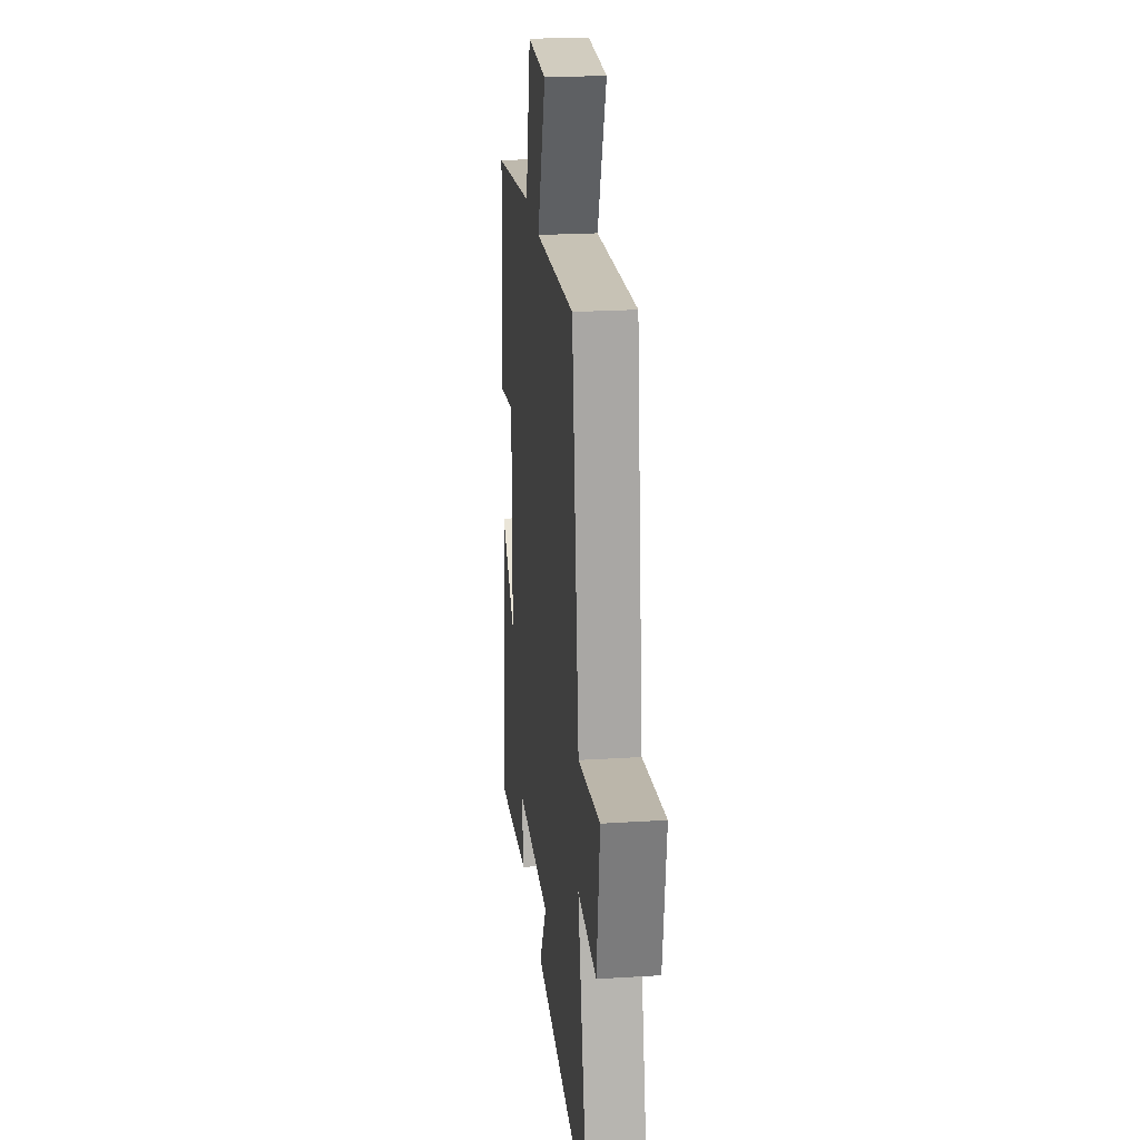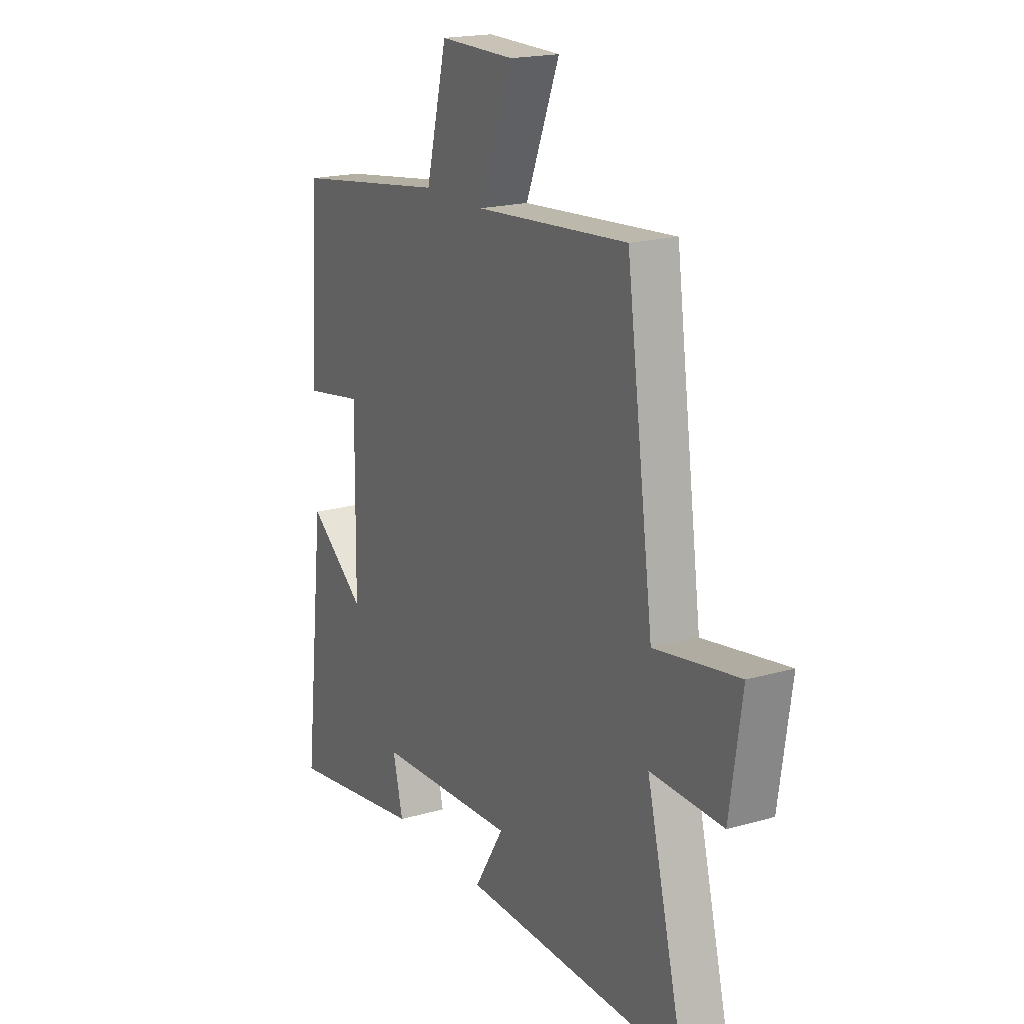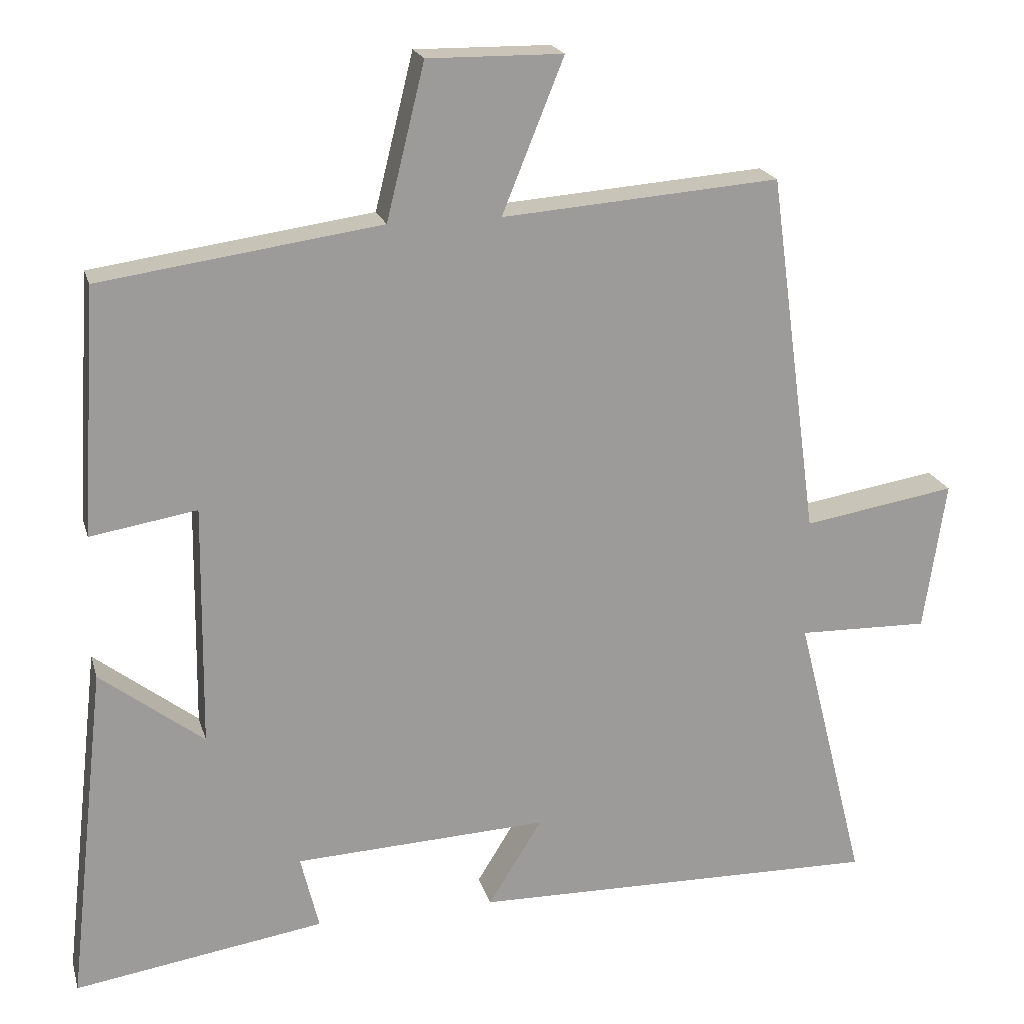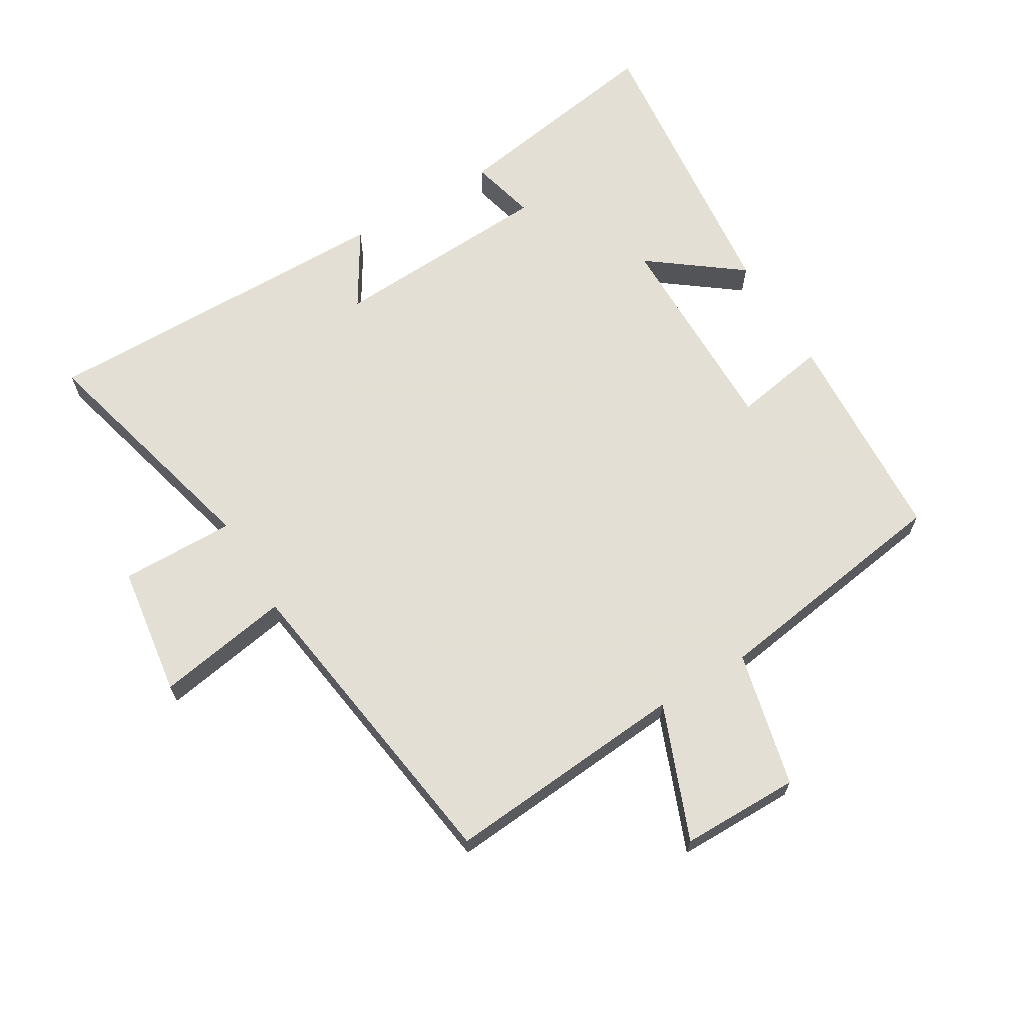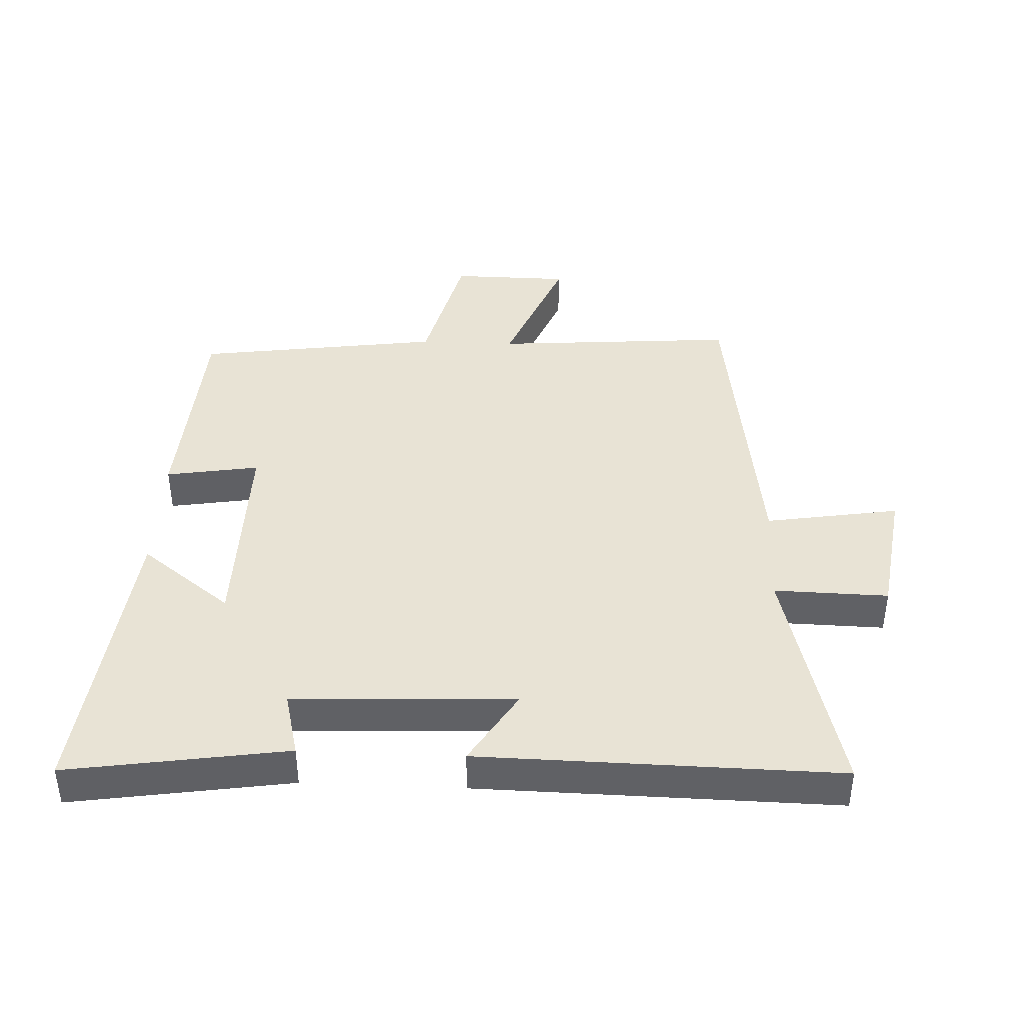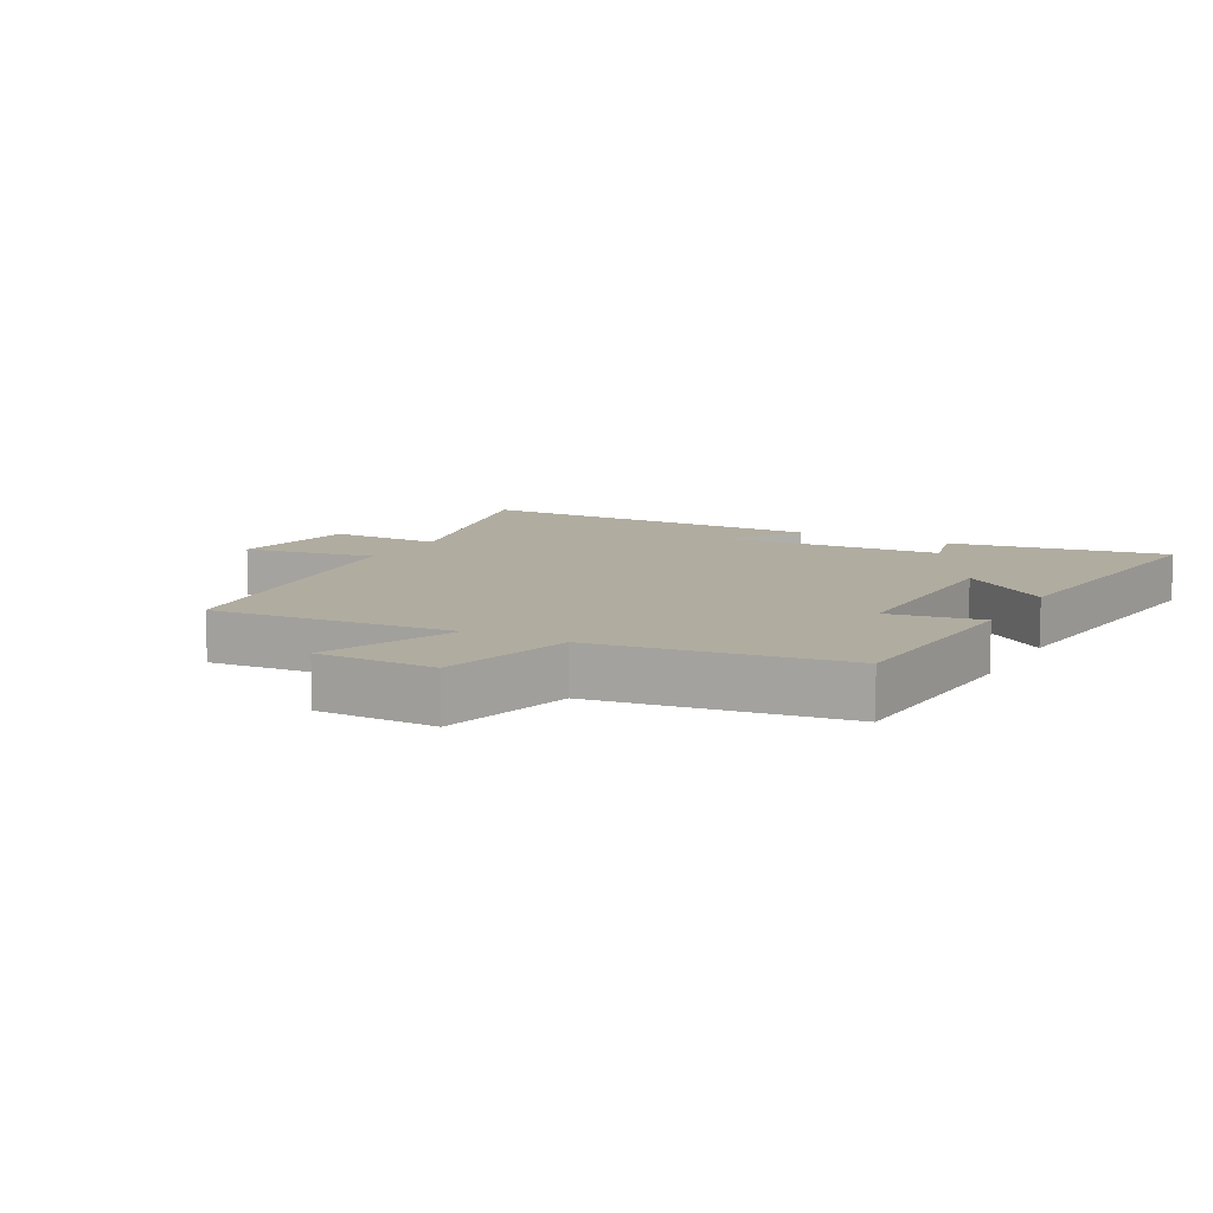
<metadata>
{"format":"obj","ext":"obj","renderer":"f3d","projection":"perspective","resolution":1024,"background":"white","views":[{"elev":23.5,"azim":-96.0,"up":"+Z"},{"elev":18.9,"azim":-118.5,"up":"+Z"},{"elev":20.0,"azim":165.5,"up":"+Z"},{"elev":66.3,"azim":-31.3,"up":"+Y"},{"elev":41.2,"azim":-177.5,"up":"+Y"},{"elev":9.9,"azim":28.4,"up":"+Y"}]}
</metadata>
<code>
v -0.595 0.07 -0.509
v -0.5 0.07 -0.131
v -0.678 0.07 -0.135
v -0.708 0.07 0.069
v -0.5 0.07 0.035
v -0.433 0.07 0.529
v -0.055 0.07 0.5
v -0.139 0.07 0.708
v 0.045 0.07 0.71
v 0.097 0.07 0.5
v 0.479 0.07 0.446
v 0.5 0.07 0.109
v 0.355 0.07 0.133
v 0.359 0.07 -0.197
v 0.5 0.07 -0.089
v 0.552 0.07 -0.553
v 0.211 0.07 -0.5
v 0.236 0.07 -0.398
v -0.11 0.07 -0.382
v -0.037 0.07 -0.5
v -0.595 0 -0.509
v -0.5 0 -0.131
v -0.678 0 -0.135
v -0.708 0 0.069
v -0.5 0 0.035
v -0.433 0 0.529
v -0.055 0 0.5
v -0.139 0 0.708
v 0.045 0 0.71
v 0.097 0 0.5
v 0.479 0 0.446
v 0.5 0 0.109
v 0.355 0 0.133
v 0.359 0 -0.197
v 0.5 0 -0.089
v 0.552 0 -0.553
v 0.211 0 -0.5
v 0.236 0 -0.398
v -0.11 0 -0.382
v -0.037 0 -0.5
f 19 20 1 2
f 18 19 2
f 15 16 17 18
f 14 15 18
f 13 14 18 2
f 10 11 12 13
f 10 13 2 3
f 7 8 9 10
f 5 6 7
f 5 7 10
f 3 4 5
f 3 5 10
f 22 21 40 39
f 22 39 38
f 38 37 36 35
f 38 35 34
f 22 38 34 33
f 33 32 31 30
f 23 22 33 30
f 30 29 28 27
f 27 26 25
f 30 27 25
f 25 24 23
f 30 25 23
f 1 21 22 2
f 2 22 23 3
f 3 23 24 4
f 4 24 25 5
f 5 25 26 6
f 6 26 27 7
f 7 27 28 8
f 8 28 29 9
f 9 29 30 10
f 10 30 31 11
f 11 31 32 12
f 12 32 33 13
f 13 33 34 14
f 14 34 35 15
f 15 35 36 16
f 16 36 37 17
f 17 37 38 18
f 18 38 39 19
f 19 39 40 20
f 20 40 21 1

</code>
